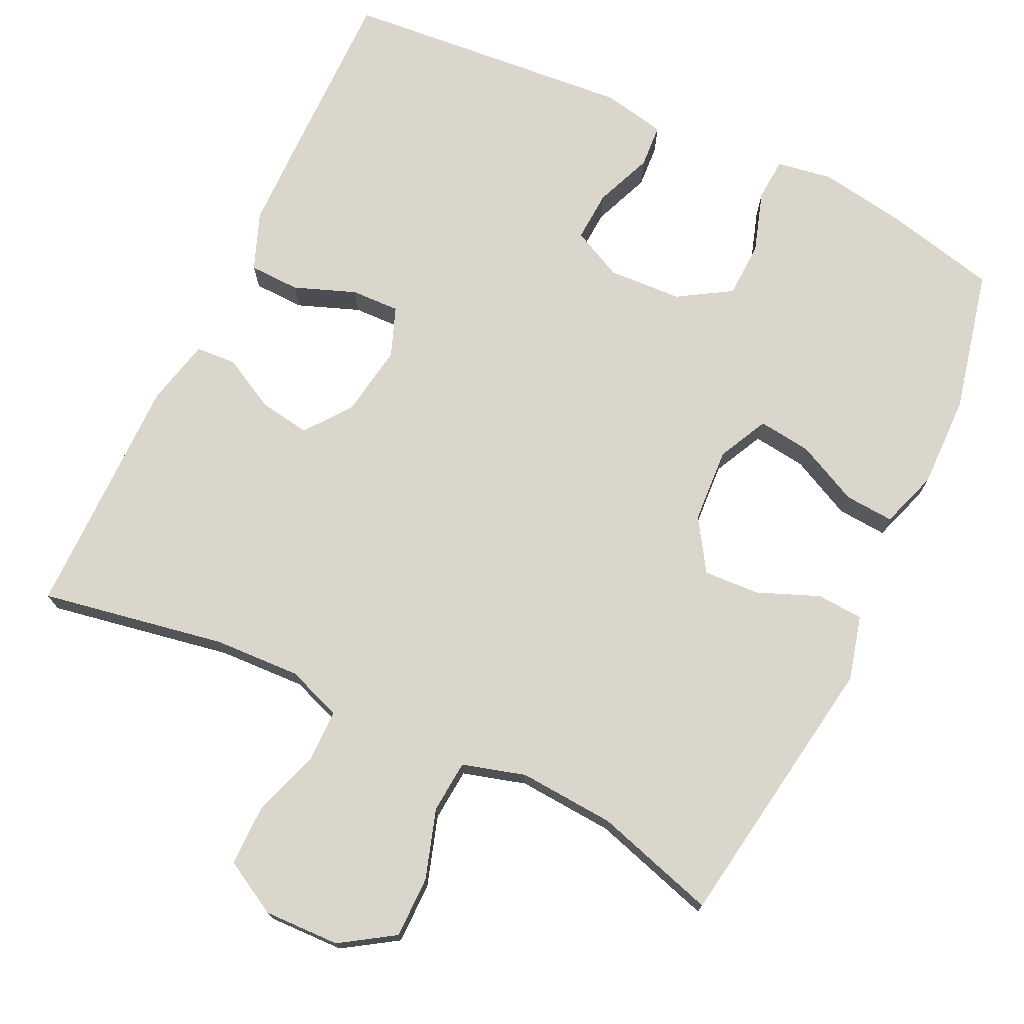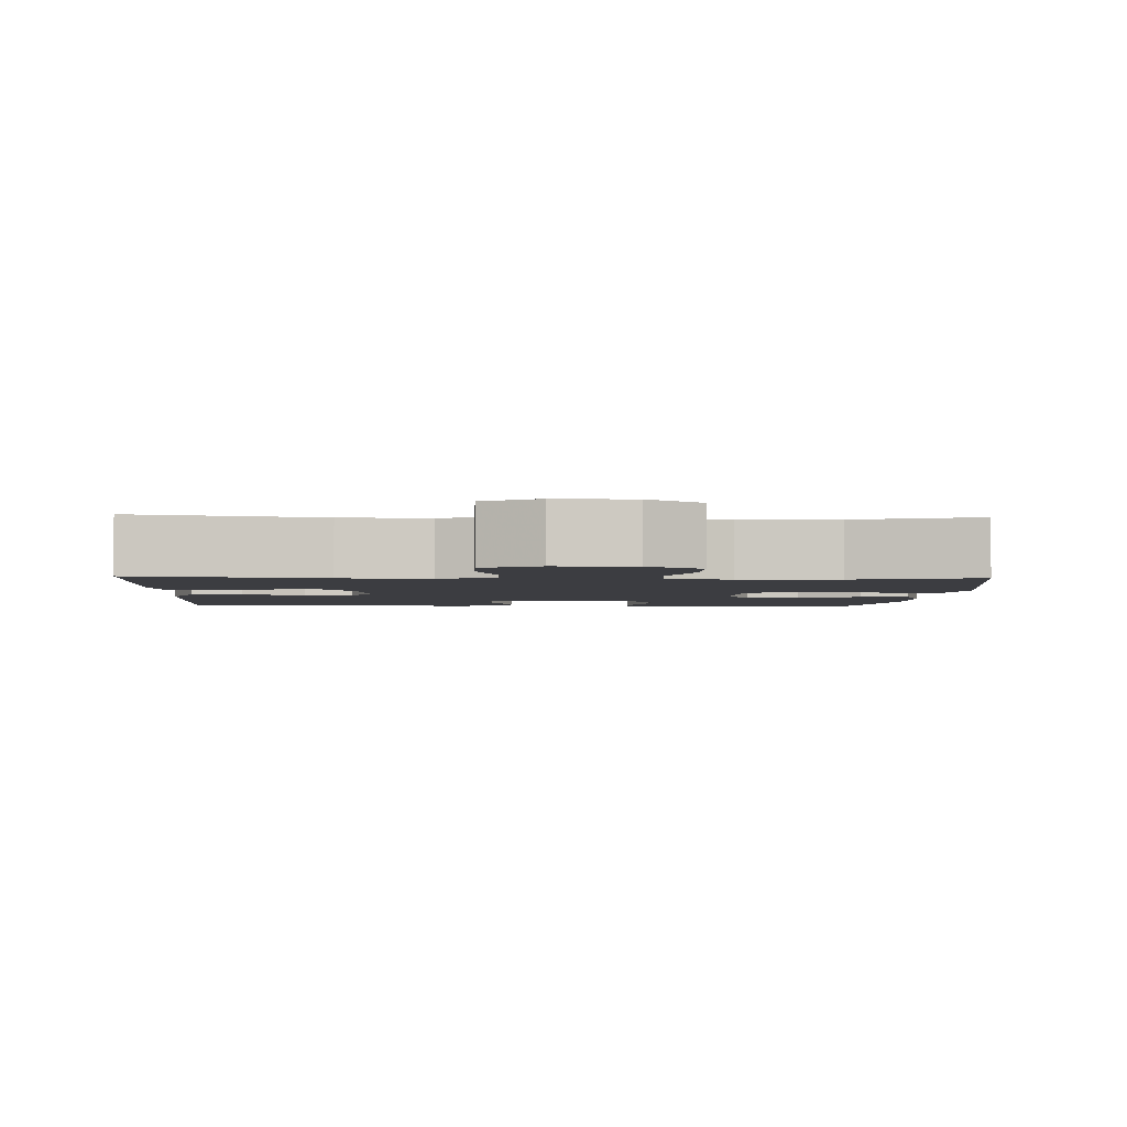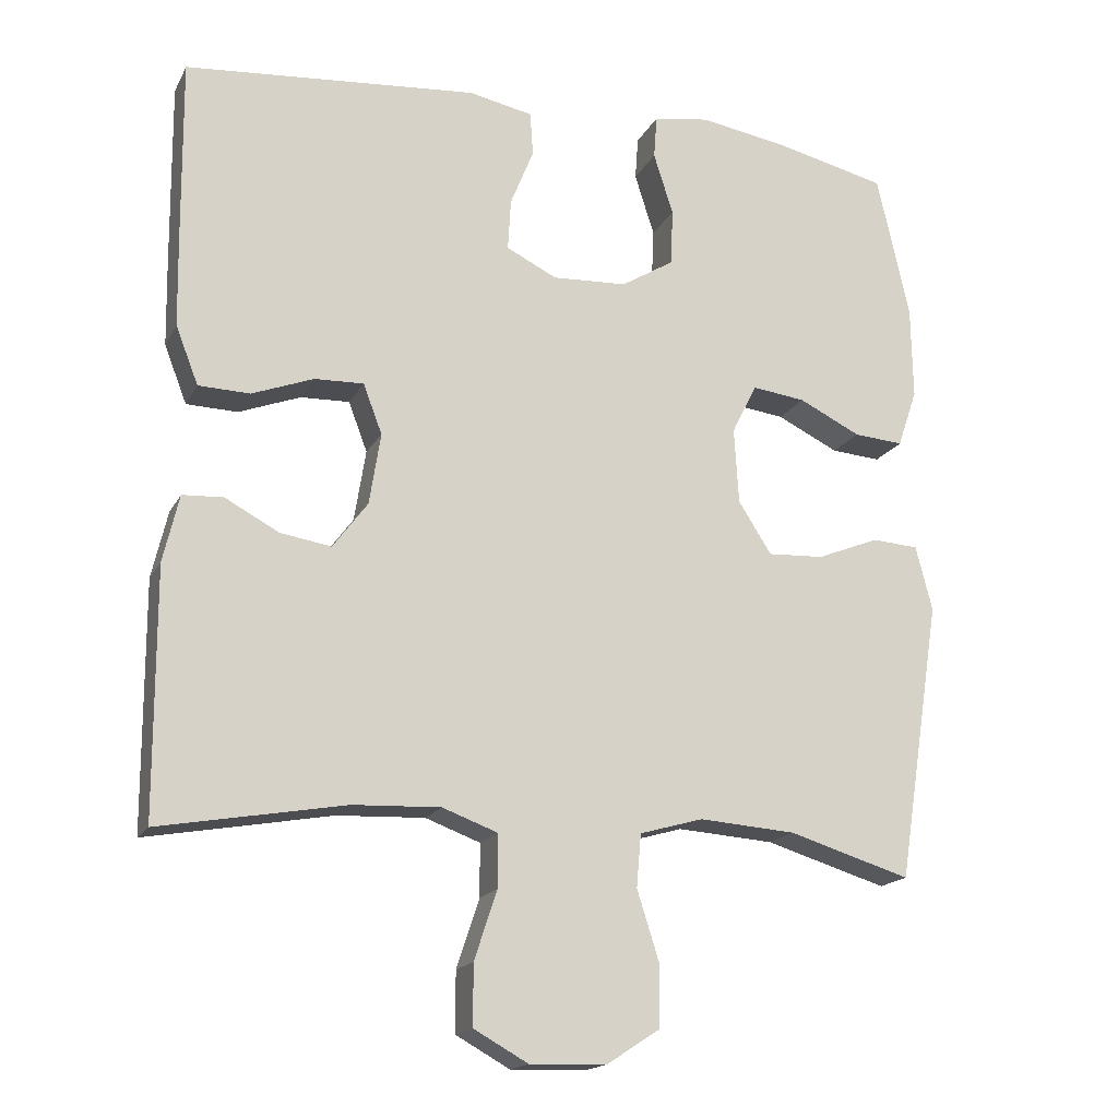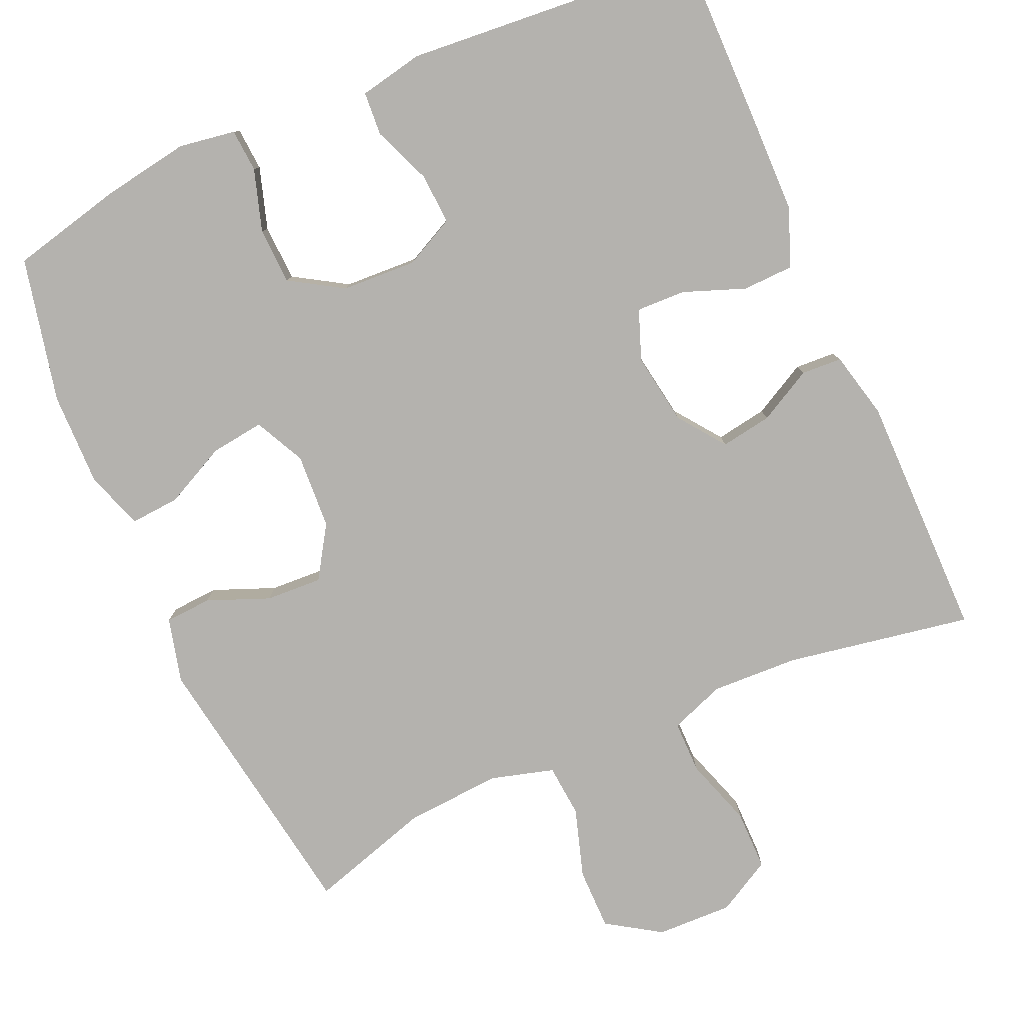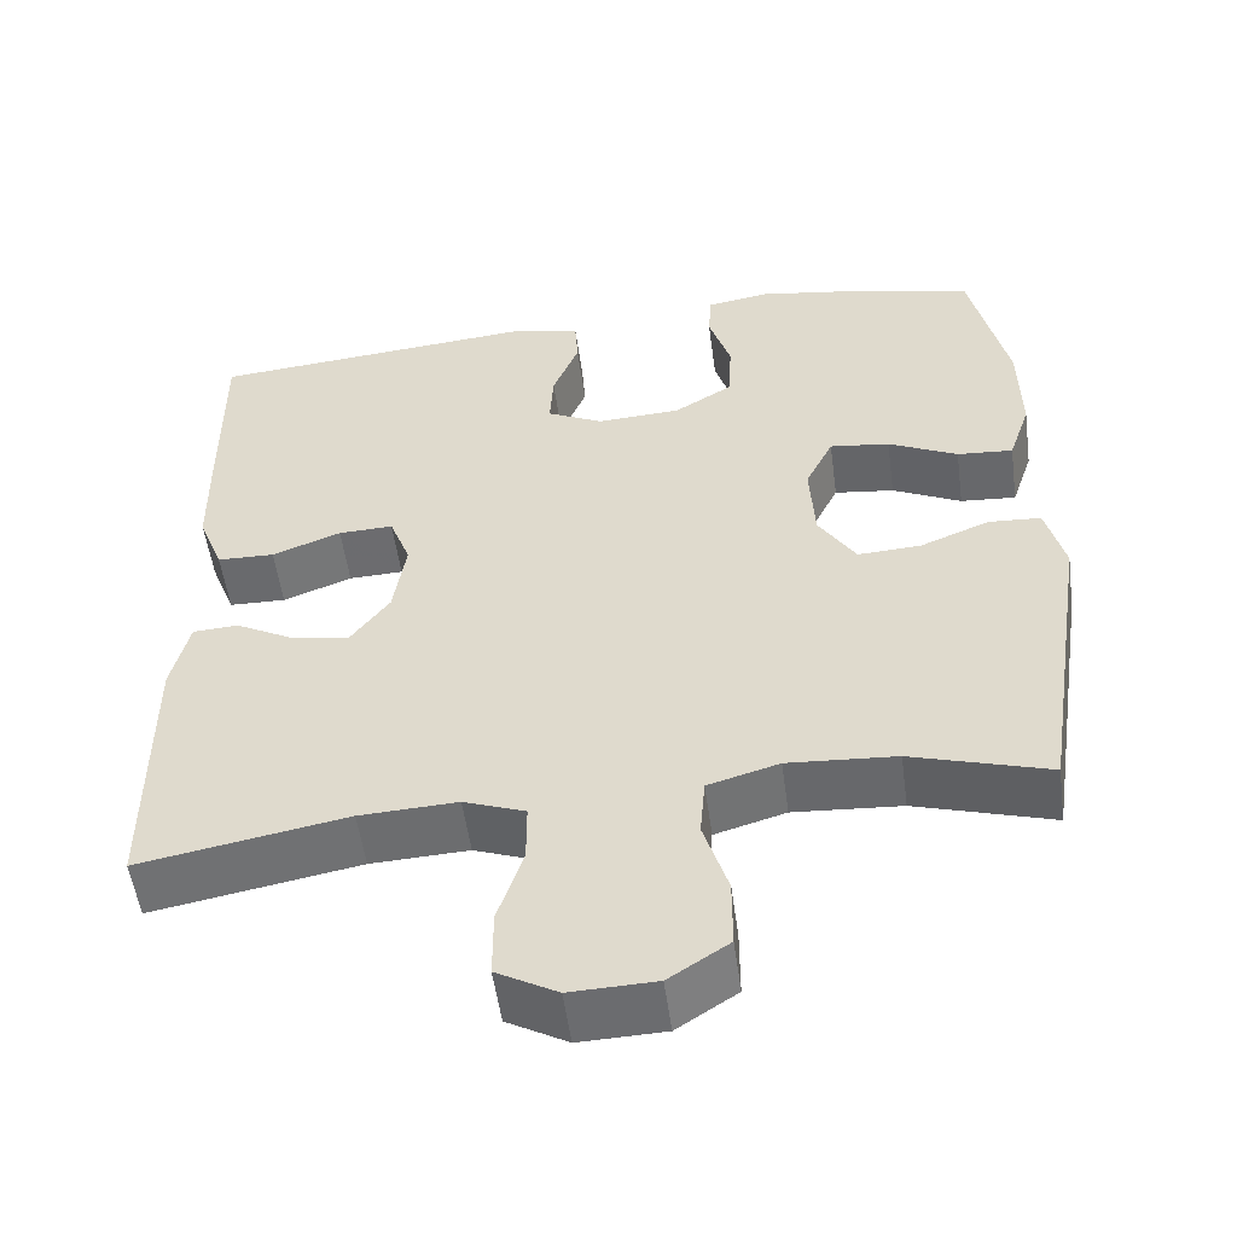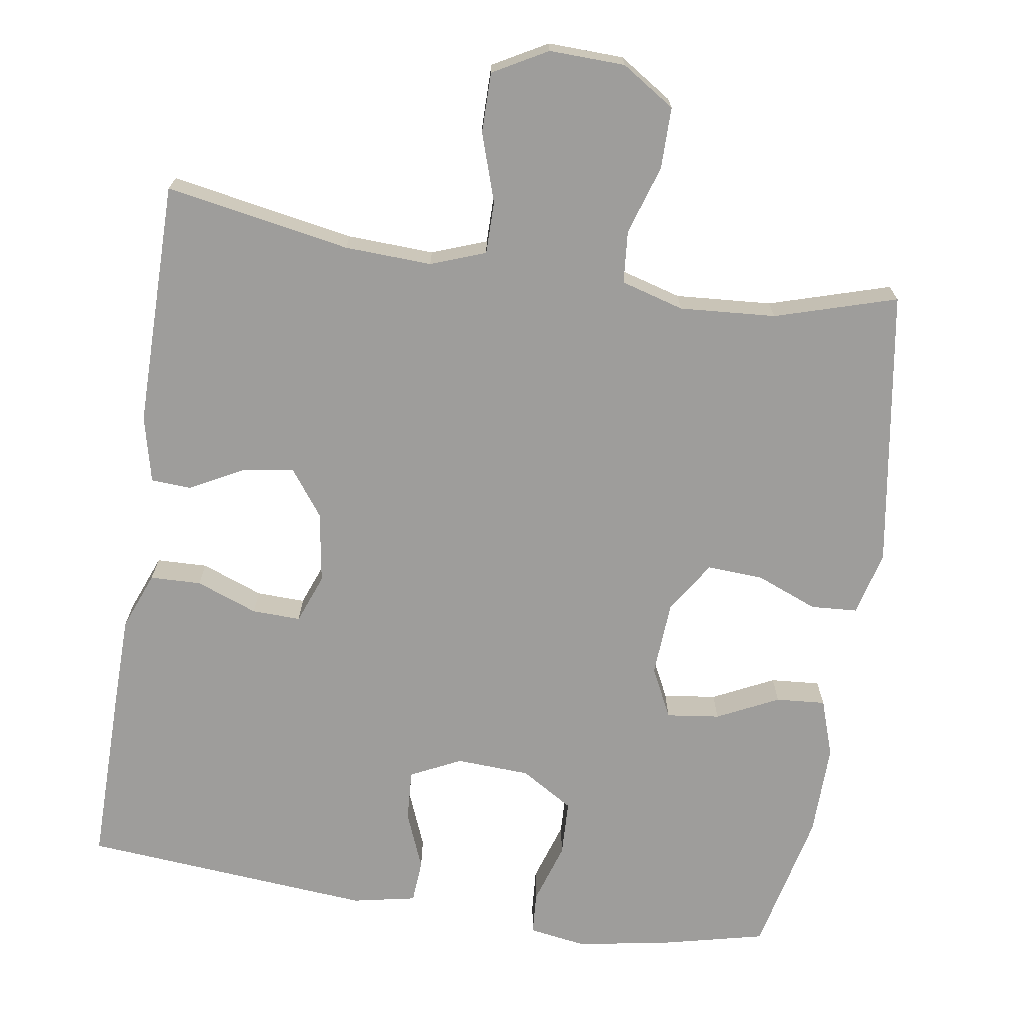
<metadata>
{"format":"obj","ext":"obj","renderer":"f3d","projection":"perspective","resolution":1024,"background":"white","views":[{"elev":73.6,"azim":-154.6,"up":"+Y"},{"elev":-2.8,"azim":177.1,"up":"+Y"},{"elev":-17.2,"azim":159.9,"up":"+Z"},{"elev":-79.7,"azim":23.9,"up":"+Y"},{"elev":-53.4,"azim":-172.3,"up":"+Z"},{"elev":-70.5,"azim":171.2,"up":"+Y"}]}
</metadata>
<code>
v 0.5 0.07 0.5
v 0.498 0.07 0.258
v 0.496 0.07 0.139
v 0.466 0.07 0.062
v 0.398 0.07 0.06
v 0.316 0.07 0.091
v 0.251 0.07 0.093
v 0.226 0.07 0.027
v 0.241 0.07 -0.068
v 0.287 0.07 -0.13
v 0.355 0.07 -0.119
v 0.426 0.07 -0.081
v 0.48 0.07 -0.084
v 0.501 0.07 -0.173
v 0.5 0.07 -0.5
v 0.254 0.07 -0.456
v 0.138 0.07 -0.451
v 0.065 0.07 -0.478
v 0.065 0.07 -0.548
v 0.095 0.07 -0.639
v 0.095 0.07 -0.719
v 0.023 0.07 -0.759
v -0.078 0.07 -0.756
v -0.149 0.07 -0.71
v -0.149 0.07 -0.628
v -0.12 0.07 -0.536
v -0.126 0.07 -0.466
v -0.21 0.07 -0.442
v -0.338 0.07 -0.451
v -0.5 0.07 -0.5
v -0.558 0.07 -0.128
v -0.536 0.07 -0.042
v -0.474 0.07 -0.038
v -0.392 0.07 -0.071
v -0.317 0.07 -0.075
v -0.273 0.07 -0.006
v -0.267 0.07 0.094
v -0.3 0.07 0.161
v -0.371 0.07 0.152
v -0.453 0.07 0.112
v -0.519 0.07 0.107
v -0.545 0.07 0.184
v -0.543 0.07 0.308
v -0.5 0.07 0.5
v -0.351 0.07 0.535
v -0.235 0.07 0.554
v -0.16 0.07 0.542
v -0.156 0.07 0.485
v -0.182 0.07 0.403
v -0.179 0.07 0.328
v -0.109 0.07 0.285
v -0.01 0.07 0.28
v 0.057 0.07 0.313
v 0.053 0.07 0.381
v 0.022 0.07 0.458
v 0.026 0.07 0.516
v 0.111 0.07 0.533
v 0.5 0 0.5
v 0.498 0 0.258
v 0.496 0 0.139
v 0.466 0 0.062
v 0.398 0 0.06
v 0.316 0 0.091
v 0.251 0 0.093
v 0.226 0 0.027
v 0.241 0 -0.068
v 0.287 0 -0.13
v 0.355 0 -0.119
v 0.426 0 -0.081
v 0.48 0 -0.084
v 0.501 0 -0.173
v 0.5 0 -0.5
v 0.254 0 -0.456
v 0.138 0 -0.451
v 0.065 0 -0.478
v 0.065 0 -0.548
v 0.095 0 -0.639
v 0.095 0 -0.719
v 0.023 0 -0.759
v -0.078 0 -0.756
v -0.149 0 -0.71
v -0.149 0 -0.628
v -0.12 0 -0.536
v -0.126 0 -0.466
v -0.21 0 -0.442
v -0.338 0 -0.451
v -0.5 0 -0.5
v -0.558 0 -0.128
v -0.536 0 -0.042
v -0.474 0 -0.038
v -0.392 0 -0.071
v -0.317 0 -0.075
v -0.273 0 -0.006
v -0.267 0 0.094
v -0.3 0 0.161
v -0.371 0 0.152
v -0.453 0 0.112
v -0.519 0 0.107
v -0.545 0 0.184
v -0.543 0 0.308
v -0.5 0 0.5
v -0.351 0 0.535
v -0.235 0 0.554
v -0.16 0 0.542
v -0.156 0 0.485
v -0.182 0 0.403
v -0.179 0 0.328
v -0.109 0 0.285
v -0.01 0 0.28
v 0.057 0 0.313
v 0.053 0 0.381
v 0.022 0 0.458
v 0.026 0 0.516
v 0.111 0 0.533
f 4 5 6
f 3 4 6
f 2 3 6
f 1 2 6
f 57 1 6
f 56 57 6
f 55 56 6
f 54 55 6
f 53 54 6 7
f 52 53 7 8
f 51 52 8 9
f 50 51 9 10
f 47 48 49
f 46 47 49
f 45 46 49
f 44 45 49
f 43 44 49
f 42 43 49
f 41 42 49
f 40 41 49
f 39 40 49
f 38 39 49 50
f 37 38 50 10
f 32 33 34
f 31 32 34
f 30 31 34
f 29 30 34
f 28 29 34 35
f 27 28 35 36
f 24 25 26
f 23 24 26
f 22 23 26
f 21 22 26
f 20 21 26
f 19 20 26
f 18 19 26 27
f 36 37 10
f 27 36 10
f 18 27 10
f 17 18 10
f 14 15 16
f 13 14 16
f 12 13 16
f 11 12 16
f 10 11 16 17
f 63 62 61
f 63 61 60
f 63 60 59
f 63 59 58
f 63 58 114
f 63 114 113
f 63 113 112
f 63 112 111
f 64 63 111 110
f 65 64 110 109
f 66 65 109 108
f 67 66 108 107
f 106 105 104
f 106 104 103
f 106 103 102
f 106 102 101
f 106 101 100
f 106 100 99
f 106 99 98
f 106 98 97
f 106 97 96
f 107 106 96 95
f 67 107 95 94
f 91 90 89
f 91 89 88
f 91 88 87
f 91 87 86
f 92 91 86 85
f 93 92 85 84
f 83 82 81
f 83 81 80
f 83 80 79
f 83 79 78
f 83 78 77
f 83 77 76
f 84 83 76 75
f 67 94 93
f 67 93 84
f 67 84 75
f 67 75 74
f 73 72 71
f 73 71 70
f 73 70 69
f 73 69 68
f 74 73 68 67
f 1 58 59 2
f 2 59 60 3
f 3 60 61 4
f 4 61 62 5
f 5 62 63 6
f 6 63 64 7
f 7 64 65 8
f 8 65 66 9
f 9 66 67 10
f 10 67 68 11
f 11 68 69 12
f 12 69 70 13
f 13 70 71 14
f 14 71 72 15
f 15 72 73 16
f 16 73 74 17
f 17 74 75 18
f 18 75 76 19
f 19 76 77 20
f 20 77 78 21
f 21 78 79 22
f 22 79 80 23
f 23 80 81 24
f 24 81 82 25
f 25 82 83 26
f 26 83 84 27
f 27 84 85 28
f 28 85 86 29
f 29 86 87 30
f 30 87 88 31
f 31 88 89 32
f 32 89 90 33
f 33 90 91 34
f 34 91 92 35
f 35 92 93 36
f 36 93 94 37
f 37 94 95 38
f 38 95 96 39
f 39 96 97 40
f 40 97 98 41
f 41 98 99 42
f 42 99 100 43
f 43 100 101 44
f 44 101 102 45
f 45 102 103 46
f 46 103 104 47
f 47 104 105 48
f 48 105 106 49
f 49 106 107 50
f 50 107 108 51
f 51 108 109 52
f 52 109 110 53
f 53 110 111 54
f 54 111 112 55
f 55 112 113 56
f 56 113 114 57
f 57 114 58 1

</code>
